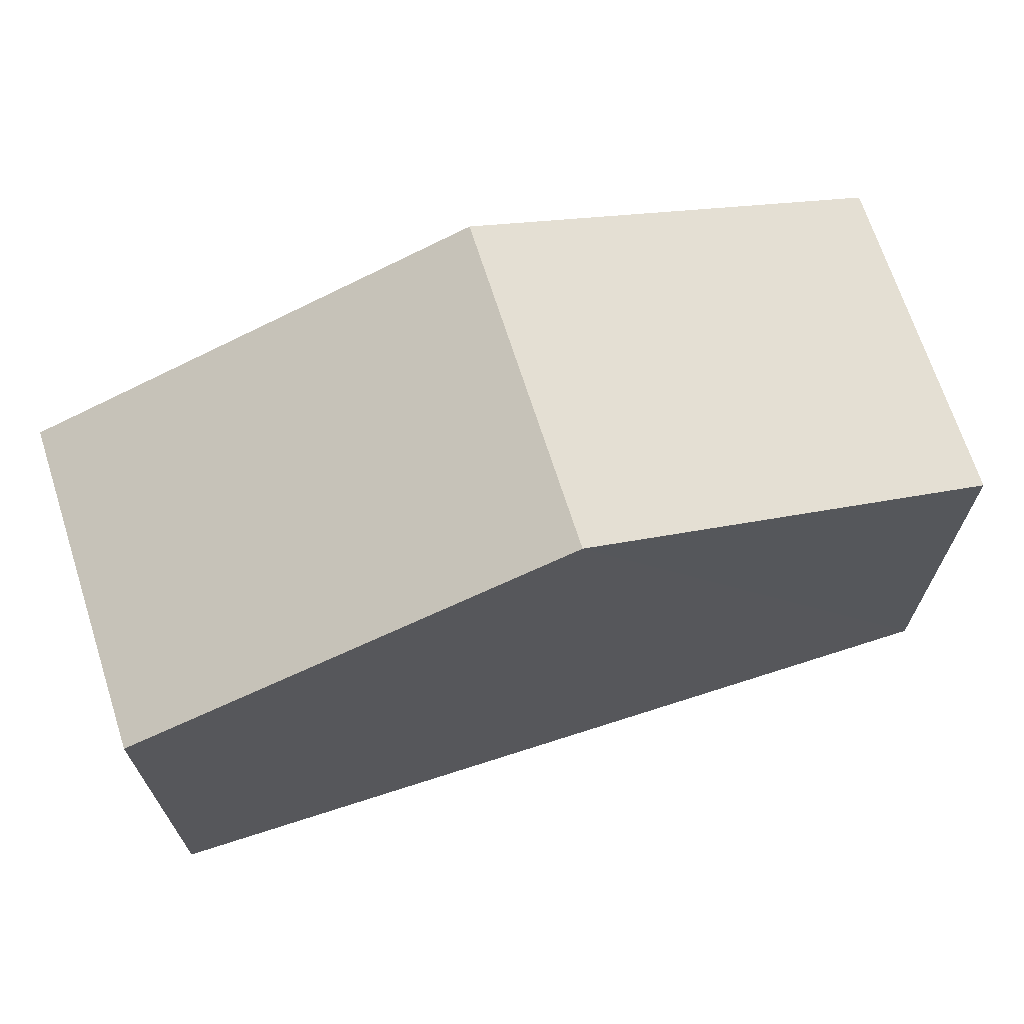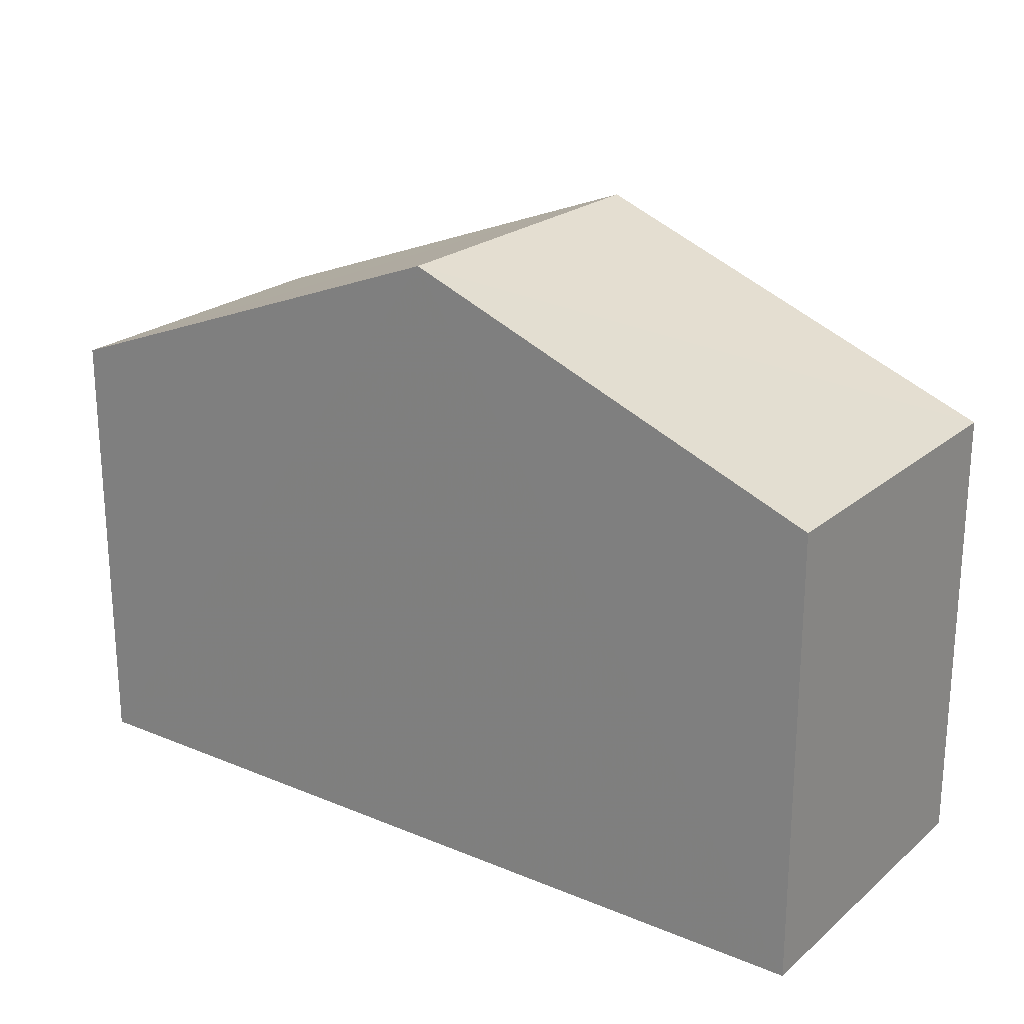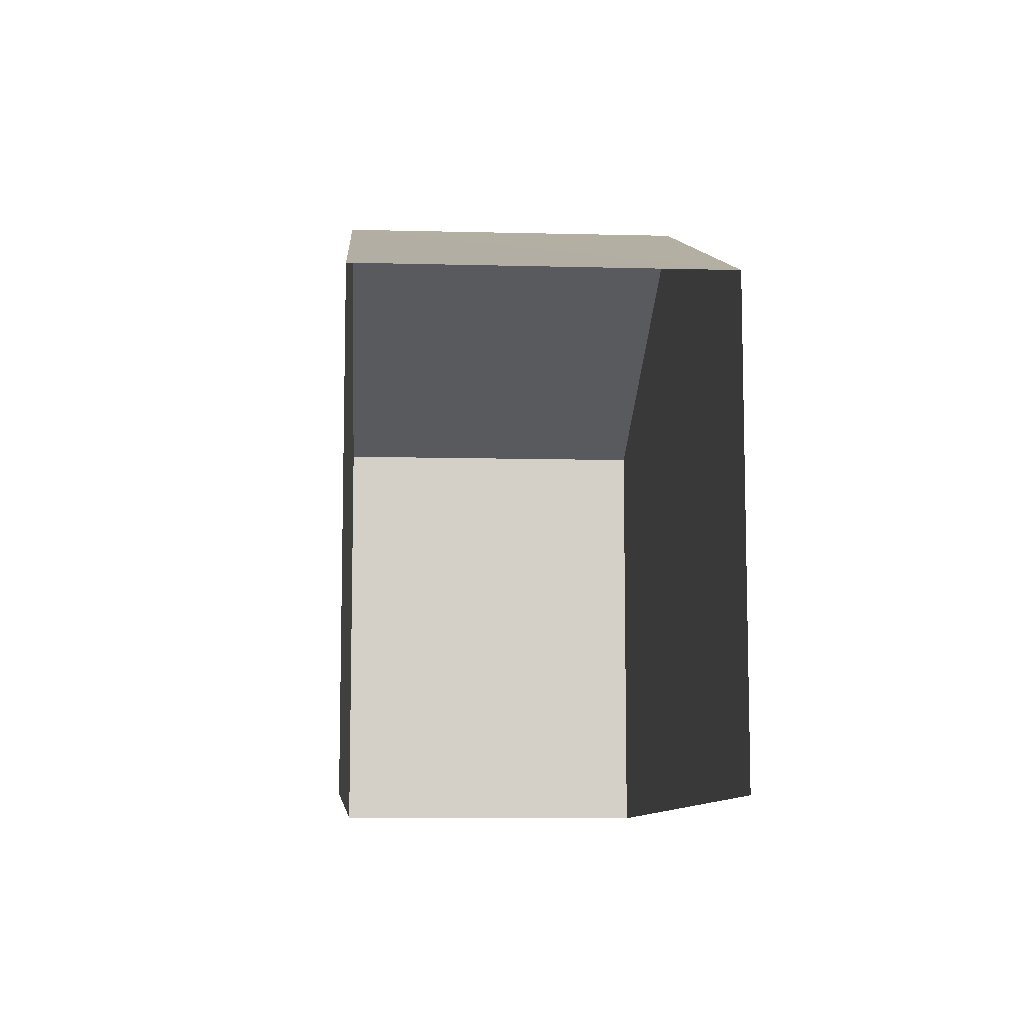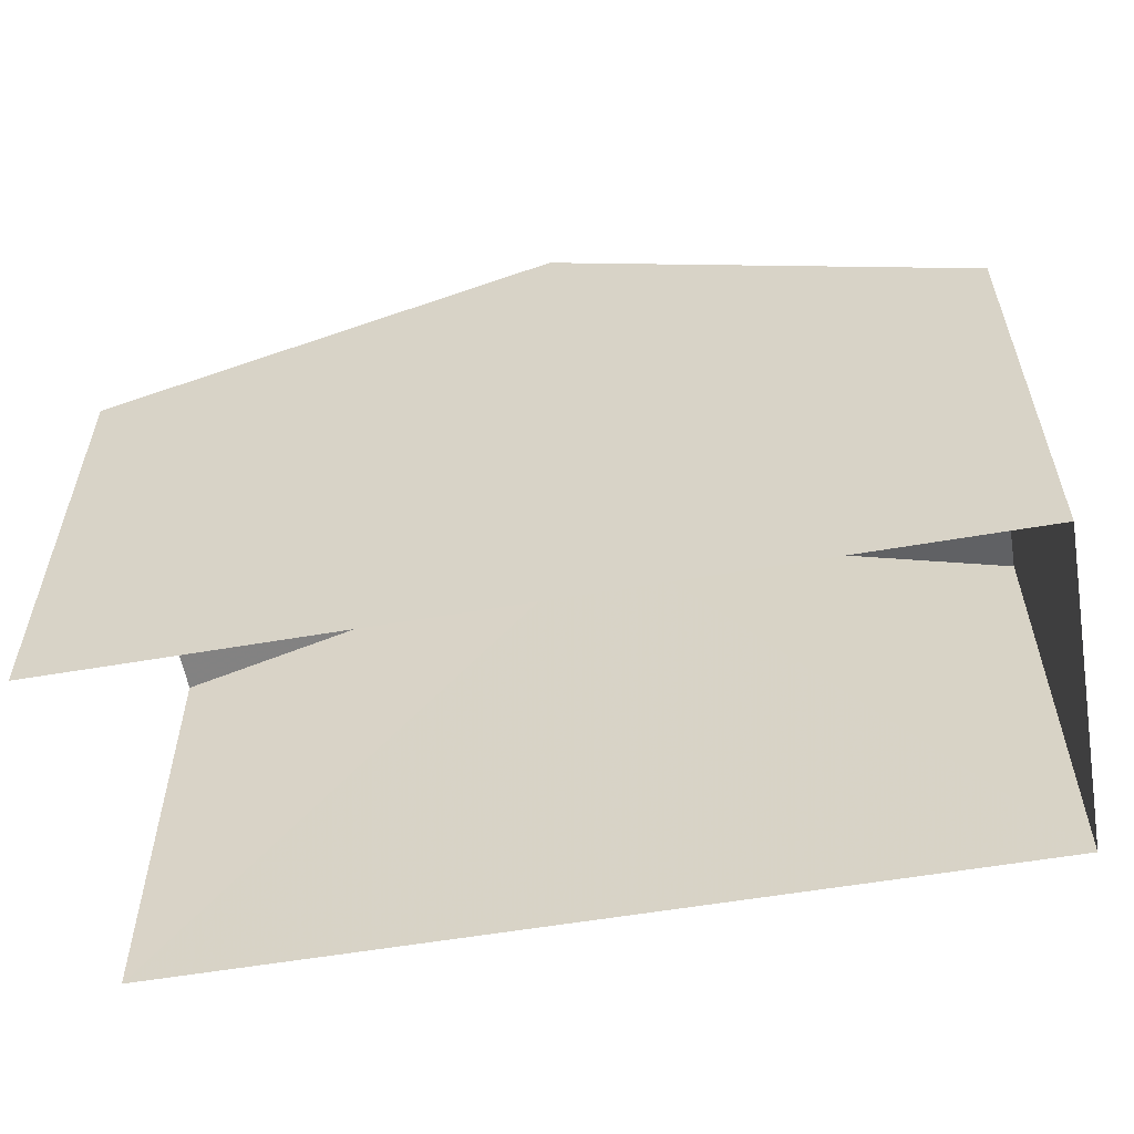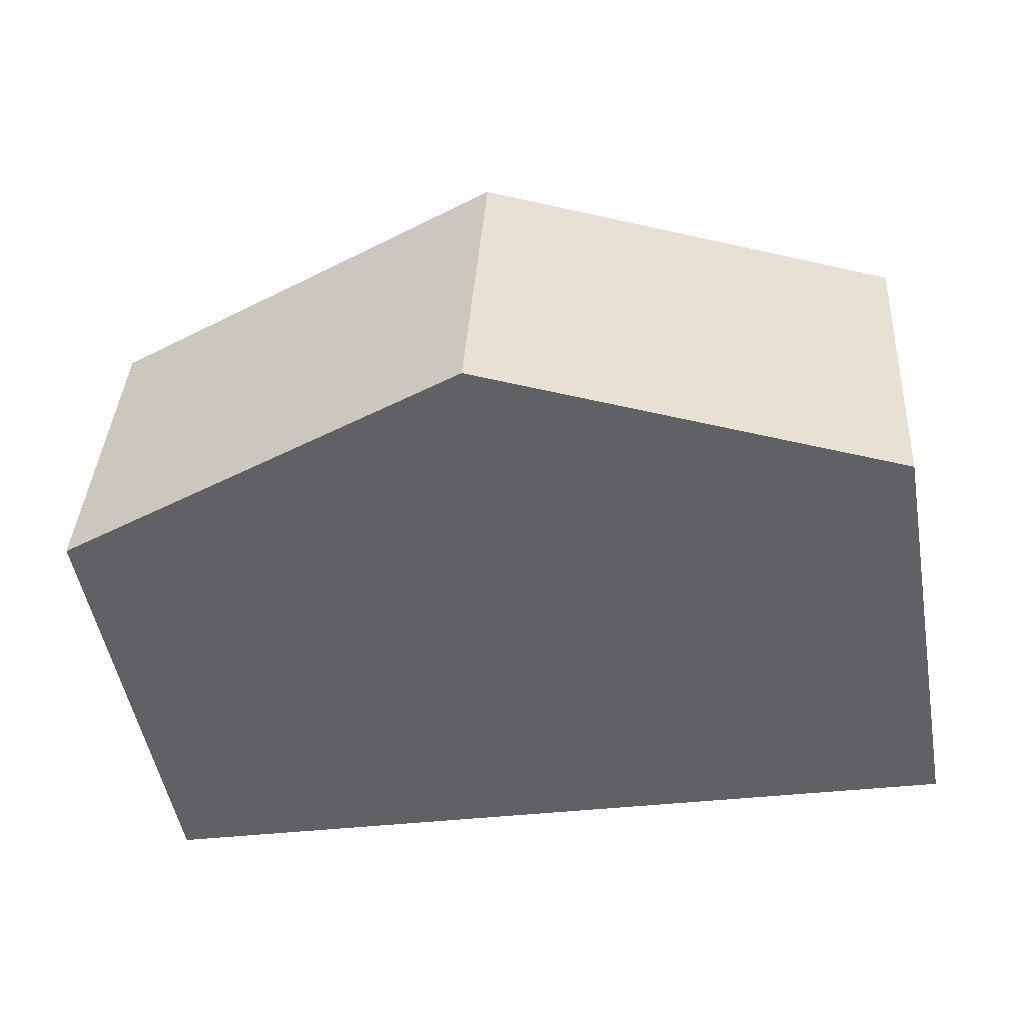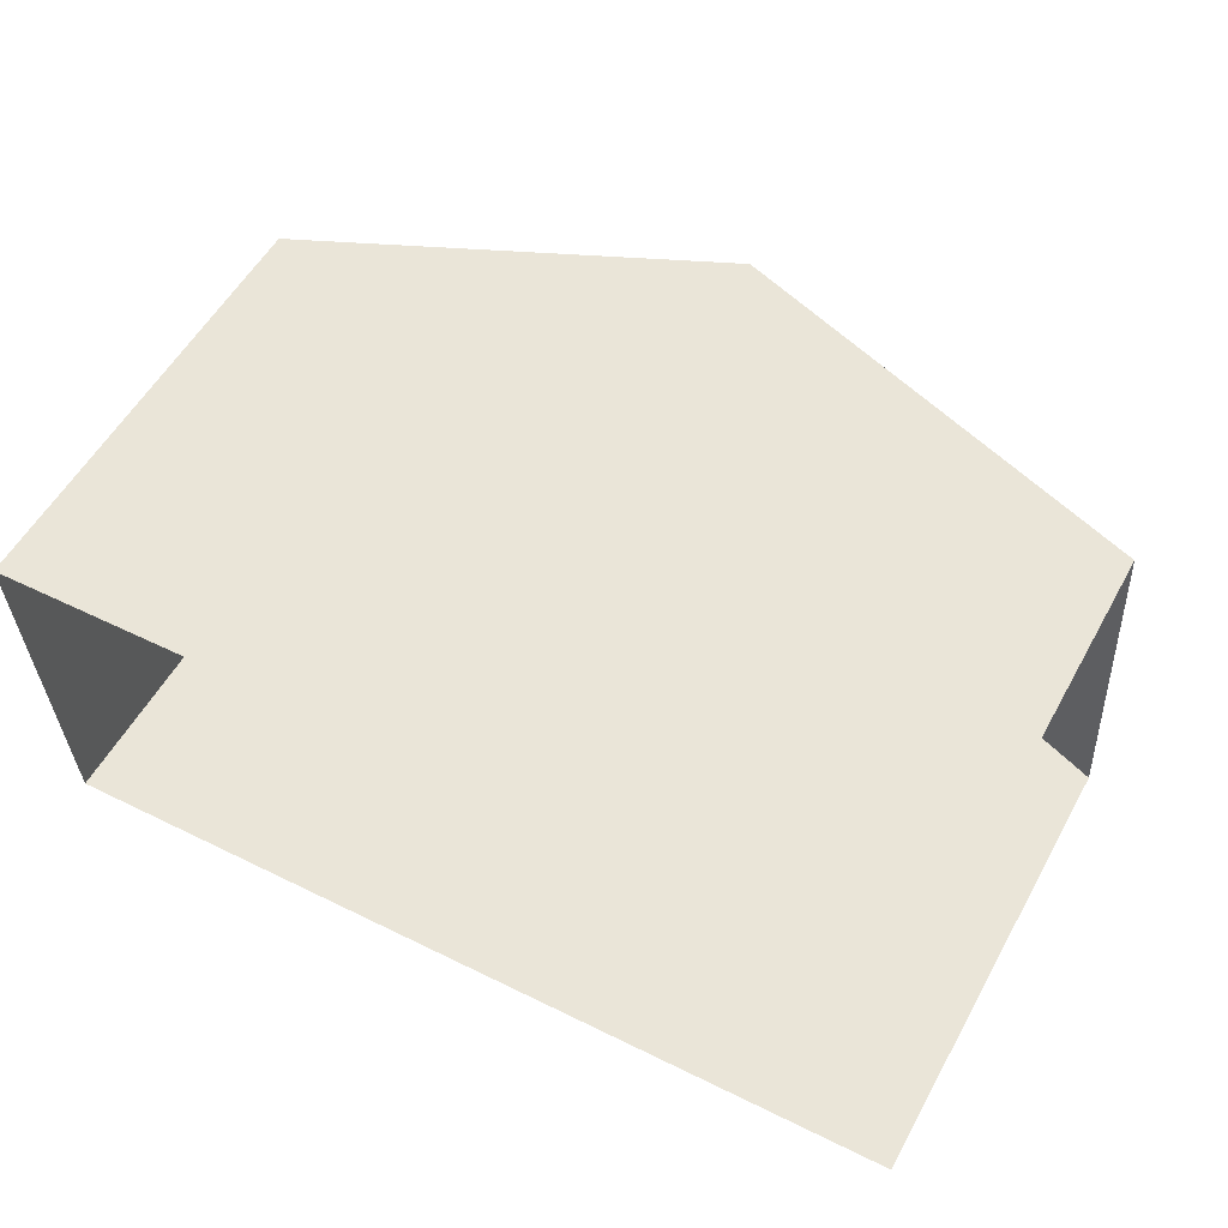
<metadata>
{"format":"obj","ext":"obj","renderer":"f3d","projection":"perspective","resolution":1024,"background":"white","views":[{"elev":68.3,"azim":-21.3,"up":"+Z"},{"elev":22.4,"azim":32.1,"up":"+Z"},{"elev":-9.5,"azim":-97.1,"up":"+Z"},{"elev":-56.9,"azim":6.8,"up":"+Z"},{"elev":-51.3,"azim":9.9,"up":"+Y"},{"elev":55.3,"azim":-151.2,"up":"+Y"}]}
</metadata>
<code>
v -3.732e+05 -1.037e+05 28.88
v -3.732e+05 -1.037e+05 28.88
v -3.733e+05 -1.037e+05 28.88
v -3.733e+05 -1.037e+05 28.88
v -3.732e+05 -1.037e+05 36.34
v -3.732e+05 -1.037e+05 34.32
v -3.732e+05 -1.037e+05 36.34
v -3.732e+05 -1.037e+05 34.32
v -3.733e+05 -1.037e+05 34.32
v -3.733e+05 -1.037e+05 34.32
f 1 2 3
f 4 1 3
f 9 4 3
f 9 10 4
f 5 6 7
f 5 8 6
f 7 9 5
f 7 10 9
f 8 2 1
f 6 8 1
f 9 3 5
f 3 2 5
f 2 8 5
f 6 1 7
f 1 4 7
f 4 10 7

</code>
